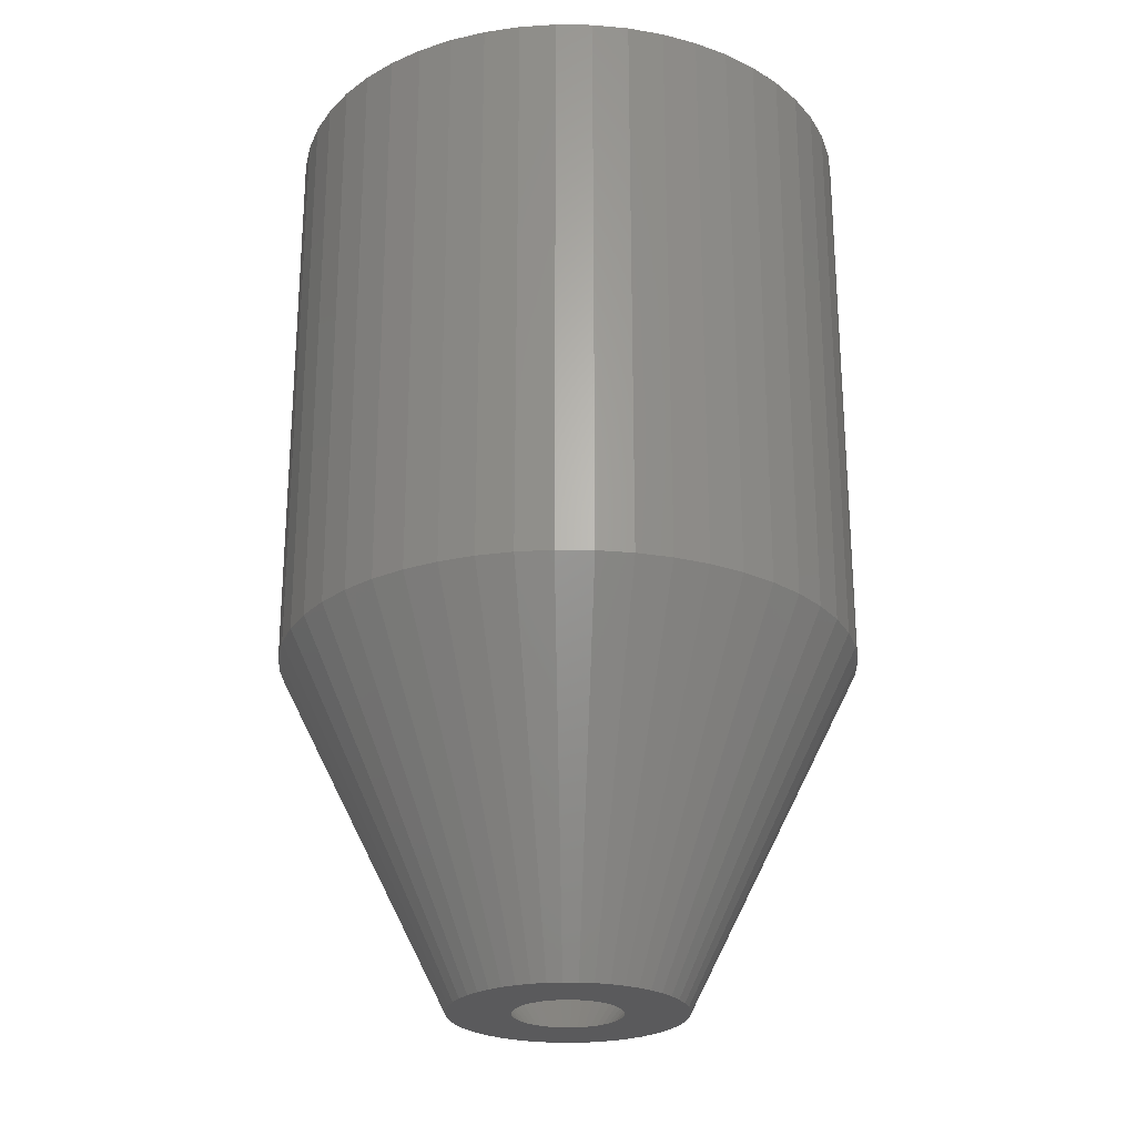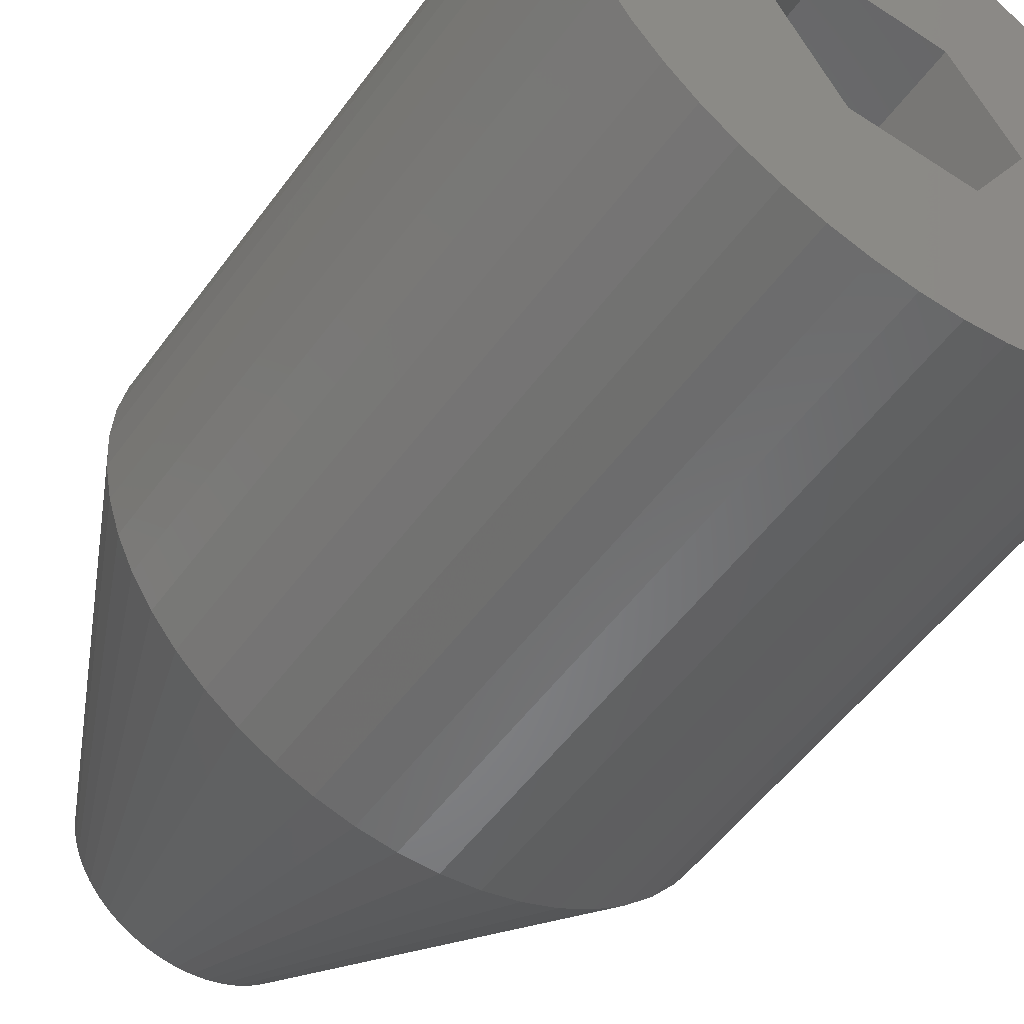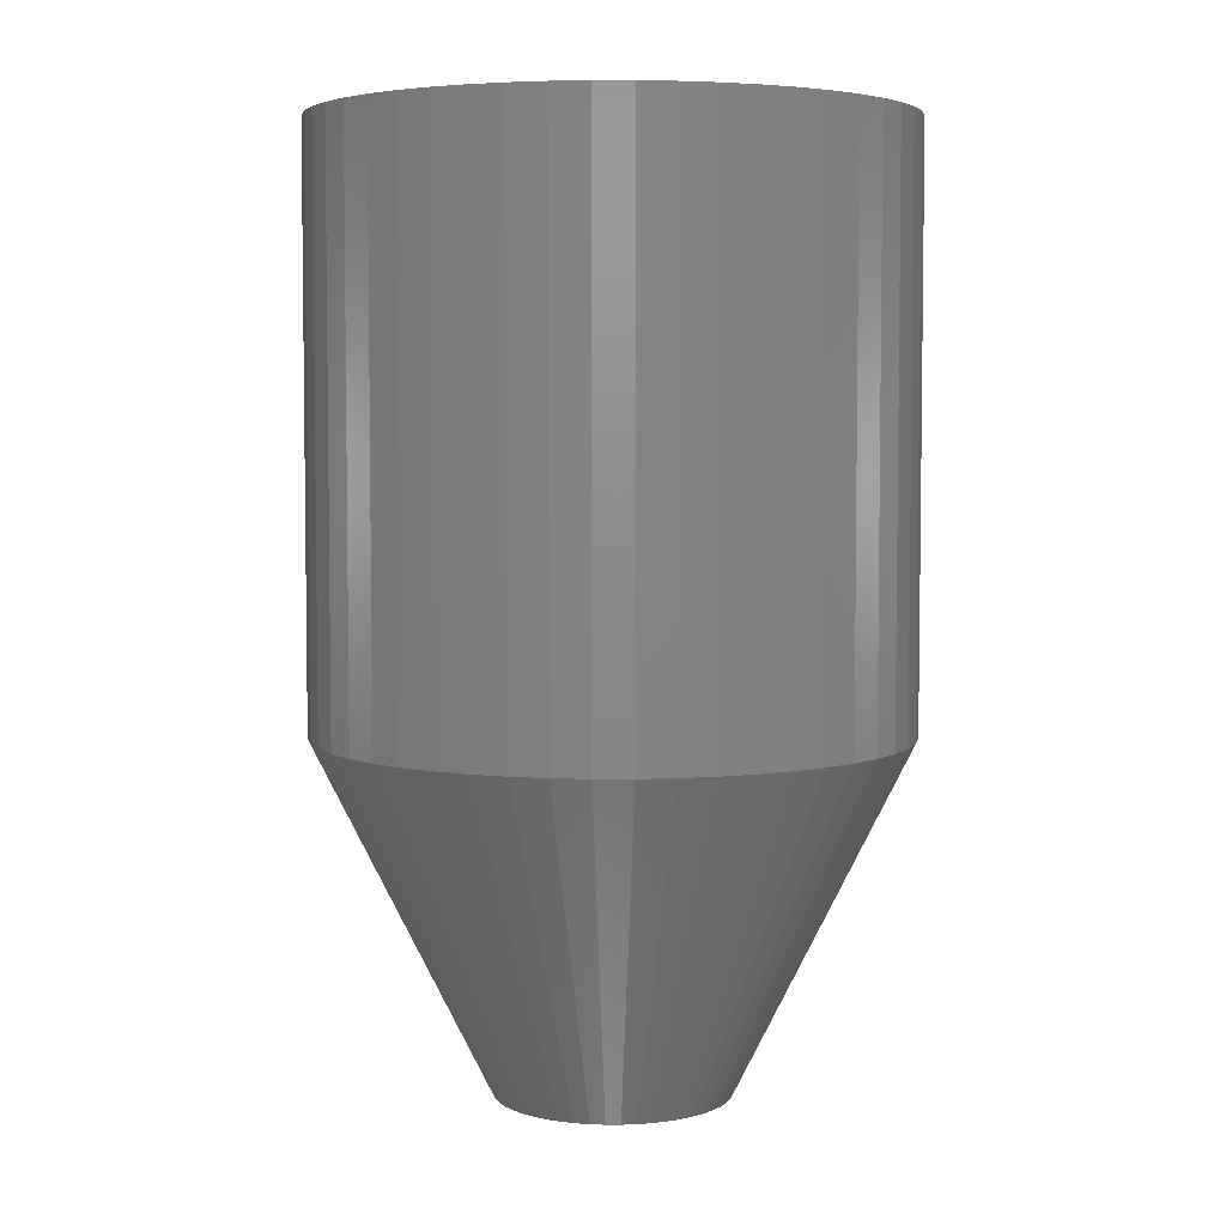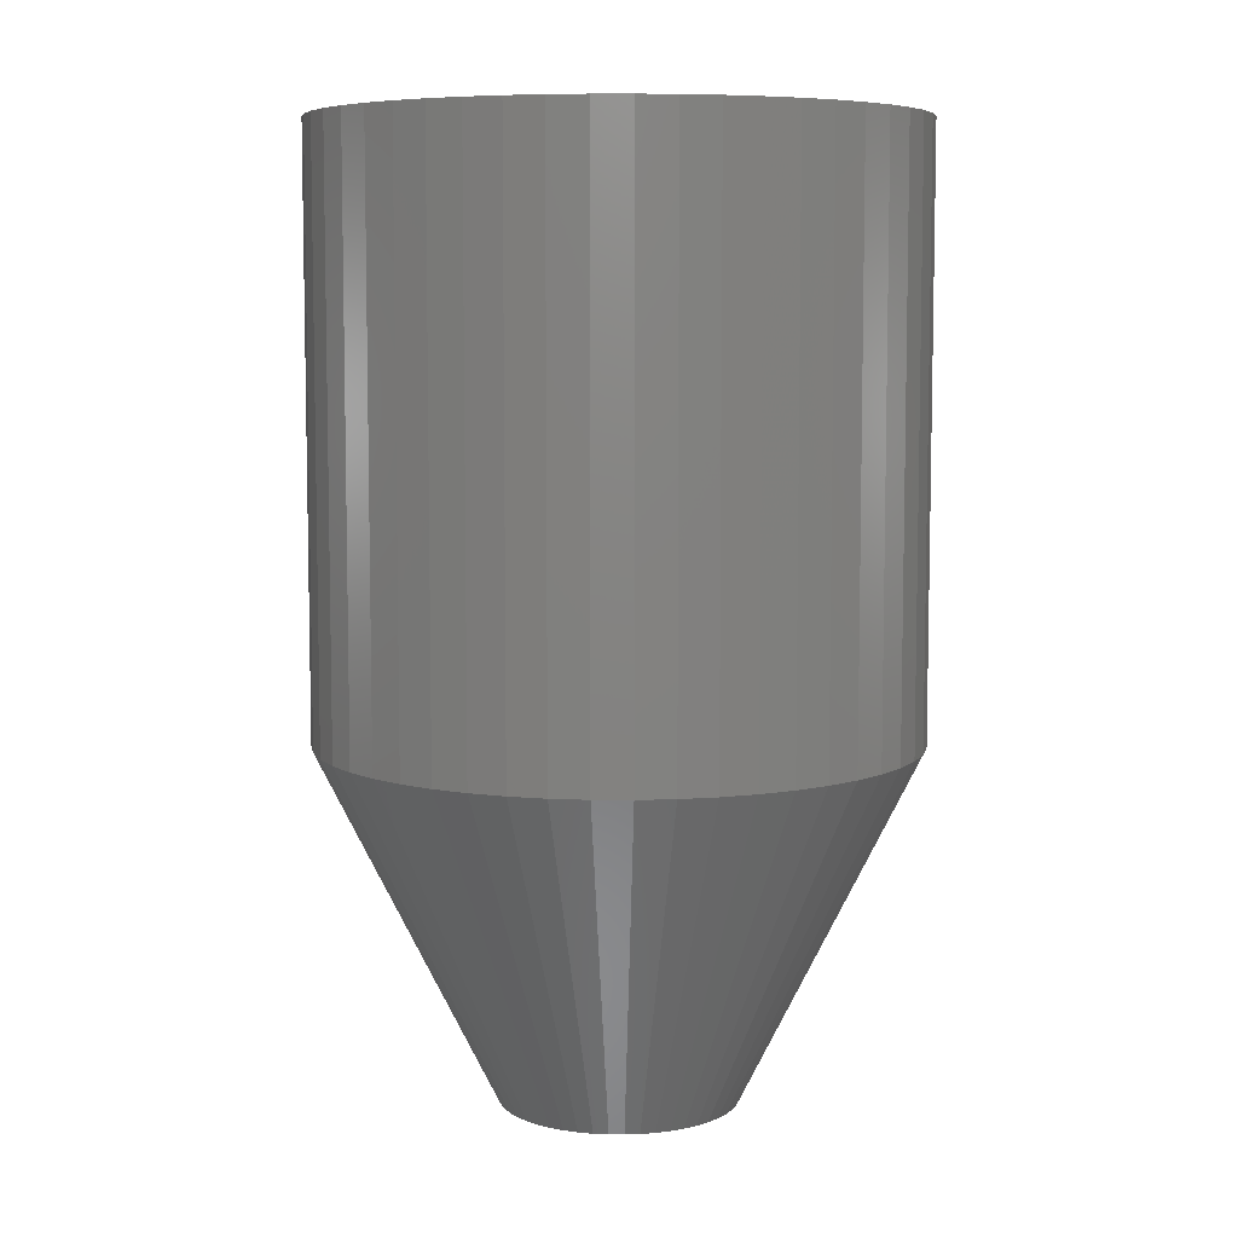
<metadata>
{"format":"stl","ext":"stl","renderer":"f3d","projection":"perspective","resolution":1024,"background":"white","views":[{"elev":-24.8,"azim":-51.6,"up":"+Z"},{"elev":-52.9,"azim":-35.1,"up":"+Y"},{"elev":4.8,"azim":151.1,"up":"+Z"},{"elev":7.2,"azim":51.5,"up":"+Z"}]}
</metadata>
<code>
# stl→obj: 313 verts, 626 faces
v 0.6279 -9.98 12
v 0.2512 -3.992 0
v 0.7495 -3.929 0
v 10 0 12
v 4 0 0
v 9.921 1.253 12
v 3.968 0.5013 0
v 9.921 -1.253 12
v 3.968 -0.5013 0
v -3.874 -0.9948 0
v -9.921 -1.253 12
v -3.968 -0.5013 0
v -1.236 3.804 0
v -1.874 9.823 12
v -0.7495 3.929 0
v 9.298 -3.681 12
v 3.719 -1.472 0
v 9.686 -2.487 12
v 7.29 -6.845 12
v 2.916 -2.738 0
v 3.236 -2.351 0
v 6.374 -7.705 12
v 2.55 -3.082 0
v 4.258 -9.048 12
v 2.143 -3.377 0
v 5.358 -8.443 12
v -5.358 -8.443 12
v -6.374 -7.705 12
v -2.55 -3.082 0
v -3.236 -2.351 0
v -8.763 -4.818 12
v -3.505 -1.927 0
v -2.55 3.082 0
v -5.358 8.443 12
v -2.143 3.377 0
v -3.236 2.351 0
v -8.763 4.818 12
v -8.09 5.878 12
v 3.874 -0.9948 0
v 3.09 -9.511 12
v 1.236 -3.804 0
v 1.874 -9.823 12
v 1.703 -3.619 0
v -7.29 -6.845 12
v -2.916 -2.738 0
v -0.7495 -3.929 0
v -1.874 -9.823 12
v -1.236 -3.804 0
v -3.09 -9.511 12
v 5.358 8.443 12
v 2.143 3.377 0
v 4.258 9.048 12
v 8.09 5.878 12
v 3.236 2.351 0
v 7.29 6.845 12
v 8.09 -5.878 12
v 8.763 -4.818 12
v 3.505 -1.927 0
v -3.719 -1.472 0
v -9.686 -2.487 12
v -9.298 -3.681 12
v -4.258 -9.048 12
v -0.6279 -9.98 12
v -1.703 -3.619 0
v -2.143 -3.377 0
v 1.236 3.804 0
v 0.7495 3.929 0
v 1.874 9.823 12
v -3.874 0.9948 0
v -9.686 2.487 12
v -3.719 1.472 0
v -9.921 1.253 12
v -3.505 1.927 0
v -7.29 6.845 12
v -2.916 2.738 0
v -4.258 9.048 12
v -1.703 3.619 0
v -8.09 -5.878 12
v -0.2512 -3.992 0
v 0.2512 3.992 0
v -0.6279 9.98 12
v 0.6279 9.98 12
v -0.2512 3.992 0
v 2.916 2.738 0
v 9.298 3.681 12
v 3.719 1.472 0
v 8.763 4.818 12
v -3.09 9.511 12
v -9.298 3.681 12
v -4 0 0
v -10 0 12
v -6.374 7.705 12
v 3.09 9.511 12
v 1.703 3.619 0
v 6.374 7.705 12
v 9.686 2.487 12
v 3.505 1.927 0
v 2.55 3.082 0
v 3.874 0.9948 0
v 1.85 0 0
v 1.835 -0.2319 0
v 1.792 -0.4601 0
v 1.835 0.2319 0
v 1.72 -0.681 0
v 1.621 -0.8912 0
v 1.792 0.4601 0
v 1.497 -1.087 0
v 1.349 -1.266 0
v 1.72 0.681 0
v 1.179 -1.425 0
v 1.621 0.8912 0
v 0.9913 -1.562 0
v 0.7877 -1.674 0
v 0.5717 -1.759 0
v 0.3467 -1.817 0
v 0.1162 -1.846 0
v -0.1162 -1.846 0
v -0.3467 -1.817 0
v -0.5717 -1.759 0
v -0.7877 -1.674 0
v -0.9913 -1.562 0
v -1.179 -1.425 0
v -1.349 -1.266 0
v -1.497 -1.087 0
v -1.621 -0.8912 0
v 1.497 1.087 0
v 1.349 1.266 0
v 1.179 1.425 0
v 0.9913 1.562 0
v 0.7877 1.674 0
v 0.5717 1.759 0
v 0.3467 1.817 0
v 0.1162 1.846 0
v -0.1162 1.846 0
v -0.3467 1.817 0
v -0.5717 1.759 0
v -0.7877 1.674 0
v -0.9913 1.562 0
v -1.179 1.425 0
v -1.349 1.266 0
v -1.497 1.087 0
v -1.621 0.8912 0
v -1.72 0.681 0
v -1.792 0.4601 0
v -1.835 0.2319 0
v -3.968 0.5013 0
v -1.85 0 0
v -1.72 -0.681 0
v -1.792 -0.4601 0
v -1.835 -0.2319 0
v 9.298 3.681 32
v 8.763 4.818 32
v -9.298 3.681 32
v -9.686 2.487 32
v 8.09 5.878 32
v 1.874 9.823 32
v 3.09 9.511 32
v 4.258 9.048 32
v -4.258 9.048 32
v -3.09 9.511 32
v -8.763 4.818 32
v 9.921 -1.253 32
v 10 0 32
v 4.258 -9.048 32
v 3.09 -9.511 32
v 0.6279 9.98 32
v -7.29 6.845 32
v -8.09 5.878 32
v -5.358 8.443 32
v -1.874 9.823 32
v -0.6279 9.98 32
v -6.374 7.705 32
v 9.921 1.253 32
v 9.298 -3.681 32
v 9.686 -2.487 32
v -0.6279 -9.98 32
v -1.874 -9.823 32
v 1.874 -9.823 32
v 9.686 2.487 32
v 6.374 7.705 32
v 7.29 6.845 32
v 5.358 8.443 32
v -9.921 1.253 32
v -10 0 32
v -3.09 -9.511 32
v 0.6279 -9.98 32
v 3.966 0 32
v 2.033 3.348 32
v 8.763 -4.818 32
v 2.033 -3.348 32
v 8.09 -5.878 32
v 7.29 -6.845 32
v 6.374 -7.705 32
v 5.358 -8.443 32
v -1.833 3.348 32
v -1.833 -3.348 32
v -8.763 -4.818 32
v -3.766 0 32
v -4.258 -9.048 32
v -5.358 -8.443 32
v -6.374 -7.705 32
v -7.29 -6.845 32
v -8.09 -5.878 32
v -9.298 -3.681 32
v -9.686 -2.487 32
v -9.921 -1.253 32
v 1.565 -3.348 1.918
v 1.731 -3.348 2
v 1.575 -3.348 1.922
v -1.731 -3.348 2
v -1.565 -3.348 1.918
v -1.575 -3.348 1.922
v 1.054 -3.348 1.727
v 1.088 -3.348 1.735
v -1.054 -3.348 1.727
v -1.088 -3.348 1.735
v 0.6386 -3.348 1.619
v -0.6386 -3.348 1.619
v 0.2606 -3.348 1.57
v -0.2606 -3.348 1.57
v 0.2106 -3.348 1.563
v -0.2106 -3.348 1.563
v 2.033 -3.348 2
v -1.833 -3.348 2
v 3.752 -0.371 2
v 3.966 0 2
v 3.693 -0.4728 1.946
v 3.696 -0.4669 1.949
v 2.2 -3.059 2
v 3.454 -0.8868 1.783
v 2.343 -2.811 1.881
v 3.246 -1.247 1.693
v 3.209 -1.31 1.682
v 3.228 -1.278 1.685
v 2.572 -2.415 1.743
v 2.813 -1.996 1.664
v 3.01 -1.655 1.647
v 2.775 -2.063 1.673
v 2.794 -2.03 1.666
v 2.336 -2.823 1.885
v -1.88 -3.266 2
v -3.766 0 1.99
v -3.765 -0.001176 1.99
v -3.494 -0.4715 1.742
v -3.51 -0.4434 1.754
v -1.979 -3.095 1.896
v -2.238 -2.647 1.681
v -3.28 -0.8421 1.596
v -3.094 -1.164 1.515
v -3.036 -1.265 1.498
v -3.065 -1.214 1.503
v -2.683 -1.875 1.482
v -2.859 -1.571 1.467
v -2.624 -1.978 1.495
v -2.653 -1.928 1.485
v -2.442 -2.293 1.558
v -2.218 -2.681 1.693
v -1.966 -3.118 1.908
v -1.972 -3.107 1.901
v -1.88 3.266 2
v -1.833 3.348 2
v -3.765 0.001176 1.99
v -1.979 3.095 1.896
v -1.966 3.118 1.908
v -1.972 3.107 1.901
v -3.494 0.4715 1.742
v -2.238 2.647 1.681
v -2.218 2.681 1.693
v -2.442 2.293 1.558
v -2.624 1.978 1.495
v -2.683 1.875 1.482
v -2.653 1.928 1.485
v -3.094 1.164 1.515
v -3.036 1.265 1.498
v -2.859 1.571 1.467
v -3.065 1.214 1.503
v -3.28 0.8421 1.596
v -3.51 0.4434 1.754
v -1.565 3.348 1.918
v -1.731 3.348 2
v -1.575 3.348 1.922
v 1.731 3.348 2
v 1.565 3.348 1.918
v 1.575 3.348 1.922
v -1.054 3.348 1.727
v -1.088 3.348 1.735
v 1.054 3.348 1.727
v 1.088 3.348 1.735
v -0.6386 3.348 1.619
v 0.6386 3.348 1.619
v -0.2606 3.348 1.57
v 0.2606 3.348 1.57
v -0.2106 3.348 1.563
v 0.2106 3.348 1.563
v 2.033 3.348 2
v 2.2 3.059 2
v 2.343 2.811 1.881
v 2.336 2.823 1.885
v 3.752 0.371 2
v 3.454 0.8868 1.783
v 2.572 2.415 1.743
v 2.775 2.063 1.673
v 2.813 1.996 1.664
v 2.794 2.03 1.666
v 3.246 1.247 1.693
v 3.209 1.31 1.682
v 3.01 1.655 1.647
v 3.228 1.278 1.685
v 3.693 0.4728 1.946
v 3.696 0.4669 1.949
v 3.775 0 2
v 2.023 -3.187 2
v 2.023 3.187 2
f 1 2 3
f 4 5 6
f 5 7 6
f 8 9 5
f 10 11 12
f 13 14 15
f 16 17 18
f 19 20 21
f 22 23 20
f 24 25 26
f 27 28 29
f 30 31 32
f 33 34 35
f 36 37 38
f 18 39 8
f 8 5 4
f 18 17 39
f 40 41 24
f 42 1 3
f 24 43 25
f 26 23 22
f 22 20 19
f 28 44 45
f 46 47 48
f 47 49 48
f 50 51 52
f 53 54 55
f 8 39 9
f 56 21 57
f 19 21 56
f 57 58 17
f 57 17 16
f 42 41 40
f 42 3 41
f 26 25 23
f 59 60 10
f 31 61 59
f 45 44 30
f 49 62 48
f 63 47 46
f 64 62 65
f 66 67 68
f 69 70 71
f 69 72 70
f 73 37 36
f 36 74 75
f 36 38 74
f 35 34 76
f 77 76 13
f 57 21 58
f 24 41 43
f 61 60 59
f 60 11 10
f 44 78 30
f 78 31 30
f 79 1 63
f 1 79 2
f 62 27 65
f 65 27 29
f 80 81 82
f 81 80 83
f 54 84 55
f 85 86 87
f 13 76 88
f 13 88 14
f 71 70 89
f 90 91 72
f 71 89 37
f 71 37 73
f 75 74 92
f 32 31 59
f 29 28 45
f 63 46 79
f 48 62 64
f 67 80 82
f 67 82 68
f 52 66 93
f 93 66 68
f 94 66 52
f 51 94 52
f 83 15 81
f 15 14 81
f 55 84 95
f 96 86 85
f 97 54 87
f 87 54 53
f 35 76 77
f 11 91 90
f 75 92 33
f 33 92 34
f 95 98 50
f 84 98 95
f 99 86 96
f 86 97 87
f 100 5 9
f 101 9 39
f 5 100 7
f 102 39 17
f 103 7 100
f 104 17 58
f 7 103 99
f 105 58 21
f 106 99 103
f 107 21 20
f 99 106 86
f 108 20 23
f 109 86 106
f 110 23 25
f 86 109 97
f 111 97 109
f 9 101 100
f 39 102 101
f 17 104 102
f 112 25 43
f 58 105 104
f 21 107 105
f 20 108 107
f 113 43 41
f 23 110 108
f 25 112 110
f 43 113 112
f 114 41 3
f 41 114 113
f 3 115 114
f 2 115 3
f 2 116 115
f 2 117 116
f 79 117 2
f 79 118 117
f 46 118 79
f 118 46 119
f 48 119 46
f 119 48 120
f 64 120 48
f 120 64 121
f 65 121 64
f 121 65 122
f 29 122 65
f 122 29 123
f 45 123 29
f 123 45 124
f 30 124 45
f 124 30 125
f 32 125 30
f 97 111 54
f 126 54 111
f 54 126 84
f 127 84 126
f 84 127 98
f 128 98 127
f 98 128 51
f 129 51 128
f 51 129 94
f 130 94 129
f 94 130 66
f 131 66 130
f 66 131 67
f 132 67 131
f 132 80 67
f 133 80 132
f 134 80 133
f 134 83 80
f 135 83 134
f 15 135 136
f 135 15 83
f 13 136 137
f 77 137 138
f 35 138 139
f 136 13 15
f 33 139 140
f 75 140 141
f 36 141 142
f 137 77 13
f 73 142 143
f 71 143 144
f 69 144 145
f 146 145 147
f 125 32 148
f 138 35 77
f 59 148 32
f 139 33 35
f 148 59 149
f 140 75 33
f 10 149 59
f 141 36 75
f 149 10 150
f 142 73 36
f 12 150 10
f 143 71 73
f 150 12 147
f 144 69 71
f 90 147 12
f 145 146 69
f 147 90 146
f 12 11 90
f 98 51 50
f 6 99 96
f 7 99 6
f 90 72 146
f 146 72 69
f 151 87 152
f 87 151 85
f 70 153 89
f 153 70 154
f 152 53 155
f 53 152 87
f 93 156 157
f 156 93 68
f 52 157 158
f 157 52 93
f 88 159 160
f 159 88 76
f 89 161 37
f 161 89 153
f 162 4 163
f 4 162 8
f 40 164 165
f 164 40 24
f 68 166 156
f 166 68 82
f 38 167 74
f 167 38 168
f 76 169 159
f 169 76 34
f 81 170 171
f 170 81 14
f 34 172 169
f 172 34 92
f 163 6 173
f 6 163 4
f 174 18 175
f 18 174 16
f 47 176 177
f 176 47 63
f 42 165 178
f 165 42 40
f 173 96 179
f 96 173 6
f 179 85 151
f 85 179 96
f 55 180 181
f 180 55 95
f 82 171 166
f 171 82 81
f 95 182 180
f 182 95 50
f 50 158 182
f 158 50 52
f 91 183 72
f 183 91 184
f 92 167 172
f 167 92 74
f 175 8 162
f 8 175 18
f 49 177 185
f 177 49 47
f 1 178 186
f 178 1 42
f 155 55 181
f 55 155 53
f 187 163 173
f 187 173 179
f 163 187 162
f 187 179 151
f 162 187 175
f 187 151 152
f 175 187 174
f 188 152 155
f 174 187 189
f 188 155 181
f 190 189 187
f 188 181 180
f 189 190 191
f 188 180 182
f 191 190 192
f 188 182 158
f 192 190 193
f 193 190 194
f 188 158 157
f 152 188 187
f 156 188 157
f 166 188 156
f 195 166 171
f 166 195 188
f 170 195 171
f 160 195 170
f 159 195 160
f 169 195 159
f 194 190 164
f 164 190 165
f 190 178 165
f 190 186 178
f 196 186 190
f 186 196 176
f 196 177 176
f 196 185 177
f 197 196 198
f 196 199 185
f 172 195 169
f 167 195 172
f 196 200 199
f 168 195 167
f 196 201 200
f 161 195 168
f 196 202 201
f 195 161 198
f 196 203 202
f 153 198 161
f 196 197 203
f 154 198 153
f 198 204 197
f 183 198 154
f 198 205 204
f 184 198 183
f 198 206 205
f 198 184 206
f 72 154 70
f 154 72 183
f 37 168 38
f 168 37 161
f 14 160 170
f 160 14 88
f 24 194 164
f 194 24 26
f 192 56 191
f 56 192 19
f 191 57 189
f 57 191 56
f 62 185 199
f 185 62 49
f 11 184 91
f 184 11 206
f 61 205 60
f 205 61 204
f 44 203 78
f 203 44 202
f 31 204 61
f 204 31 197
f 22 192 193
f 192 22 19
f 26 193 194
f 193 26 22
f 189 16 174
f 16 189 57
f 44 201 202
f 201 44 28
f 63 186 176
f 186 63 1
f 27 199 200
f 199 27 62
f 60 206 11
f 206 60 205
f 78 197 31
f 197 78 203
f 28 200 201
f 200 28 27
f 207 208 209
f 208 207 210
f 211 210 207
f 210 211 212
f 213 207 214
f 207 213 211
f 215 211 213
f 211 215 216
f 217 215 213
f 217 218 215
f 219 218 217
f 219 220 218
f 221 220 219
f 220 221 222
f 208 190 223
f 190 208 196
f 210 196 208
f 196 210 224
f 225 187 226
f 227 225 228
f 225 227 229
f 229 227 230
f 231 230 232
f 233 232 234
f 235 232 233
f 236 233 237
f 238 233 236
f 238 236 239
f 235 233 238
f 232 235 231
f 230 231 229
f 229 231 240
f 225 229 187
f 190 229 223
f 229 190 187
f 241 242 198
f 242 241 243
f 244 243 241
f 243 244 245
f 246 244 241
f 247 244 246
f 244 247 248
f 249 250 251
f 249 247 250
f 252 250 247
f 250 252 253
f 252 254 255
f 252 247 254
f 254 247 256
f 248 247 249
f 247 246 257
f 246 258 259
f 246 241 258
f 196 241 198
f 241 196 224
f 195 260 261
f 242 260 195
f 262 260 242
f 263 260 262
f 260 263 264
f 264 263 265
f 266 263 262
f 263 267 268
f 263 266 267
f 267 266 269
f 269 266 270
f 270 271 272
f 273 270 266
f 270 273 271
f 271 274 275
f 274 273 276
f 273 266 277
f 266 262 278
f 242 195 198
f 271 273 274
f 279 280 281
f 280 279 282
f 283 282 279
f 282 283 284
f 285 279 286
f 279 285 283
f 287 283 285
f 283 287 288
f 289 287 285
f 289 290 287
f 291 290 289
f 291 292 290
f 293 292 291
f 292 293 294
f 280 195 261
f 195 280 188
f 282 188 280
f 188 282 295
f 296 188 295
f 297 296 298
f 296 297 299
f 300 297 301
f 300 301 302
f 303 302 304
f 305 302 303
f 306 303 307
f 305 303 306
f 305 306 308
f 302 305 300
f 297 300 299
f 299 300 309
f 299 309 310
f 296 299 188
f 187 299 226
f 299 187 188
f 226 299 311
f 226 311 225
f 312 223 229
f 223 312 208
f 295 313 296
f 313 295 282
f 210 241 224
f 261 260 280
f 100 311 103
f 140 267 269
f 126 303 304
f 303 126 111
f 231 235 108
f 243 147 242
f 147 243 150
f 103 309 106
f 309 103 310
f 216 119 211
f 245 150 243
f 311 310 103
f 310 311 299
f 311 100 101
f 235 238 108
f 110 231 108
f 231 110 240
f 104 232 102
f 232 104 234
f 253 125 250
f 147 262 242
f 262 147 145
f 140 269 270
f 267 139 268
f 139 267 140
f 273 143 276
f 143 273 144
f 284 313 282
f 313 284 130
f 109 305 308
f 305 109 106
f 312 209 208
f 209 312 113
f 237 233 105
f 107 236 105
f 236 107 239
f 236 237 105
f 107 238 239
f 238 107 108
f 228 311 101
f 311 228 225
f 244 150 245
f 150 244 149
f 256 123 254
f 120 211 119
f 211 120 212
f 246 122 257
f 264 281 280
f 264 280 260
f 281 264 137
f 134 294 293
f 294 134 133
f 142 275 274
f 271 141 272
f 141 271 142
f 142 271 275
f 270 141 140
f 141 270 272
f 145 278 262
f 287 290 132
f 313 298 296
f 298 313 128
f 302 301 127
f 302 126 304
f 126 302 127
f 131 287 132
f 287 131 288
f 283 288 131
f 306 307 111
f 307 303 111
f 300 305 106
f 309 300 106
f 240 312 229
f 312 240 110
f 116 222 221
f 222 116 117
f 217 115 219
f 312 112 113
f 114 213 214
f 213 114 115
f 104 233 234
f 233 104 105
f 227 101 102
f 101 227 228
f 249 149 248
f 248 149 244
f 148 250 125
f 250 148 251
f 252 125 253
f 118 222 117
f 222 118 220
f 258 212 120
f 212 258 210
f 210 258 241
f 247 123 256
f 247 122 123
f 122 247 257
f 139 263 268
f 135 291 289
f 265 137 264
f 137 265 138
f 136 285 286
f 285 136 135
f 274 143 142
f 143 274 276
f 145 266 278
f 266 145 144
f 301 297 127
f 128 297 298
f 297 128 127
f 283 130 284
f 130 283 131
f 132 294 133
f 294 132 292
f 132 290 292
f 306 109 308
f 109 306 111
f 214 207 114
f 217 213 115
f 312 110 112
f 230 227 102
f 232 230 102
f 249 148 149
f 148 249 251
f 124 254 123
f 254 124 255
f 252 124 125
f 124 252 255
f 220 118 218
f 218 118 215
f 119 215 118
f 215 119 216
f 259 120 121
f 120 259 258
f 246 121 122
f 121 246 259
f 136 286 279
f 135 289 285
f 263 138 265
f 138 263 139
f 144 277 266
f 144 273 277
f 129 313 130
f 128 313 129
f 115 221 219
f 221 115 116
f 113 207 209
f 207 113 114
f 135 293 291
f 293 135 134
f 279 137 136
f 137 279 281

</code>
